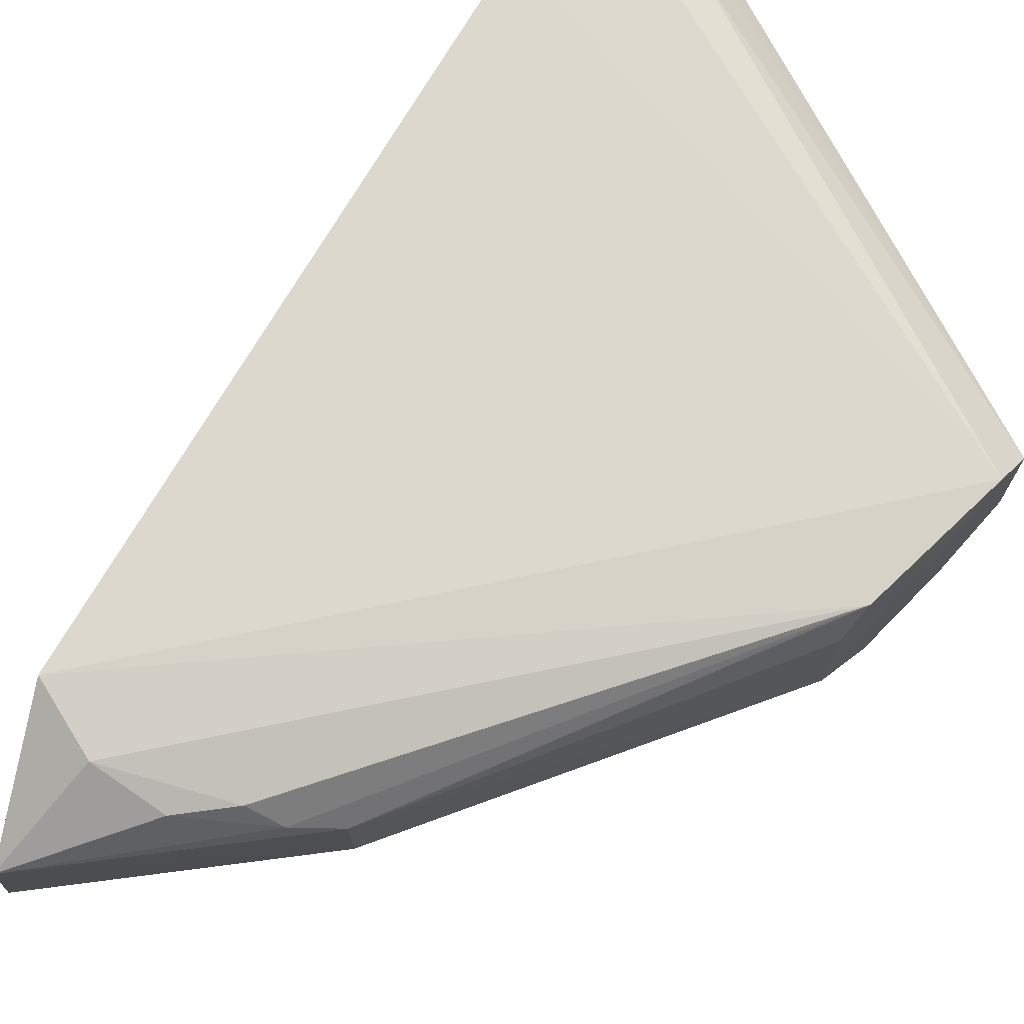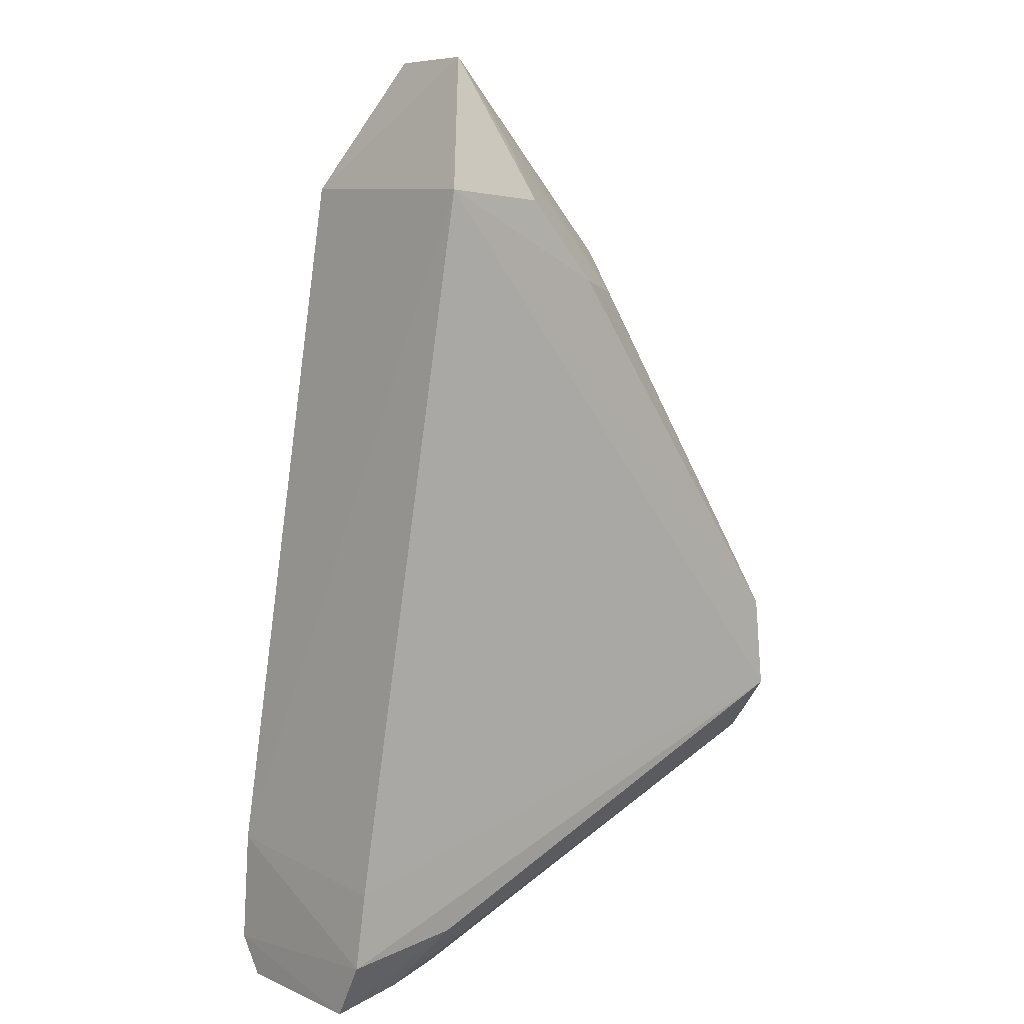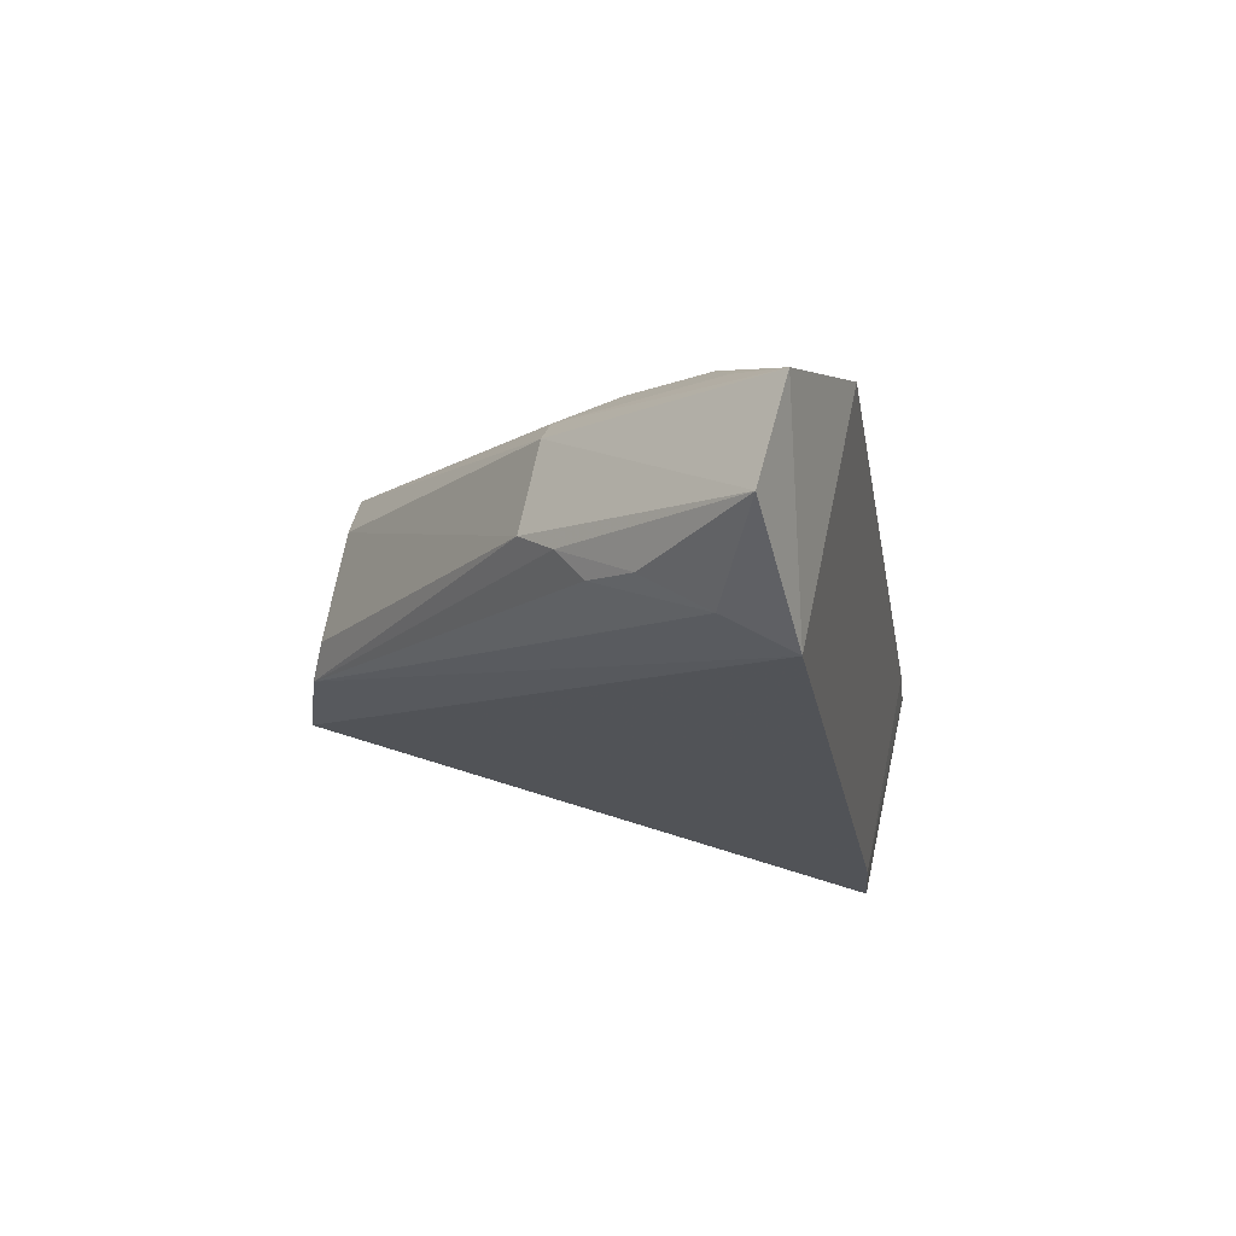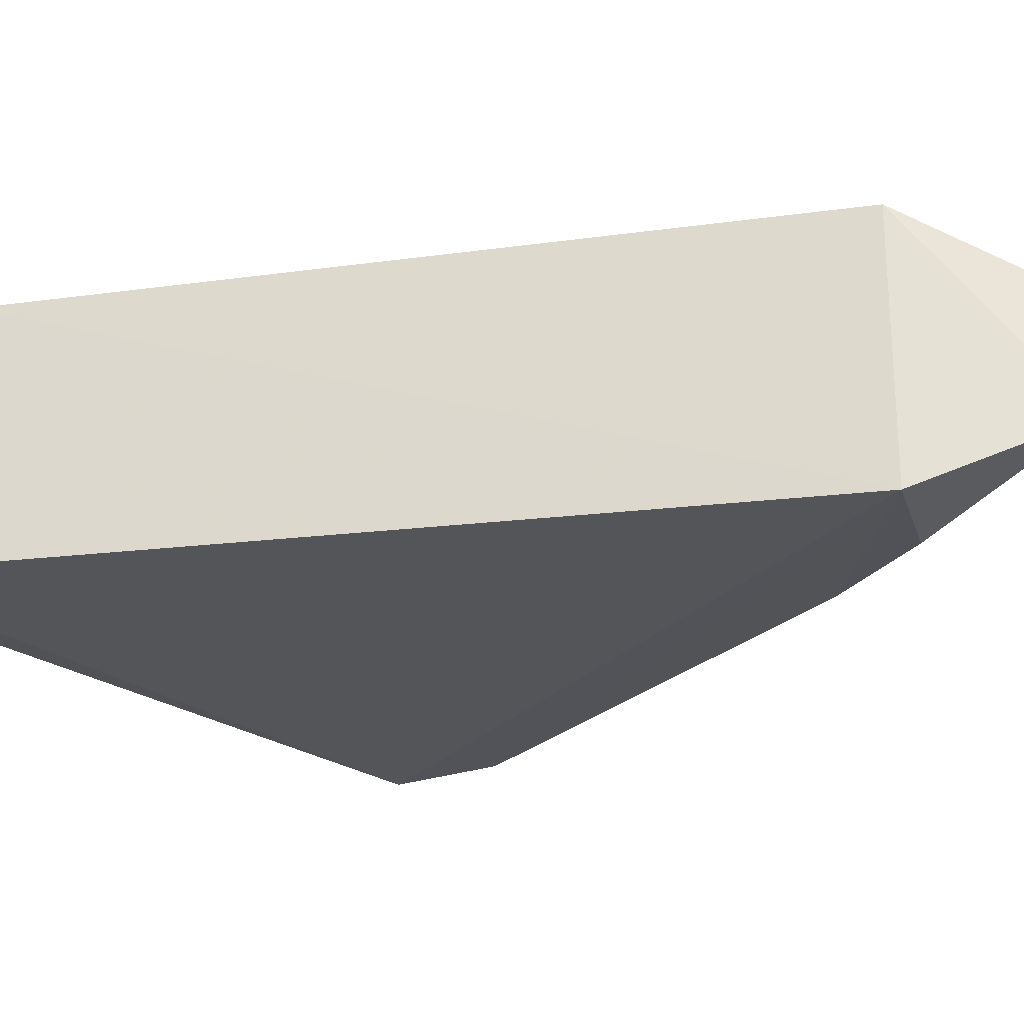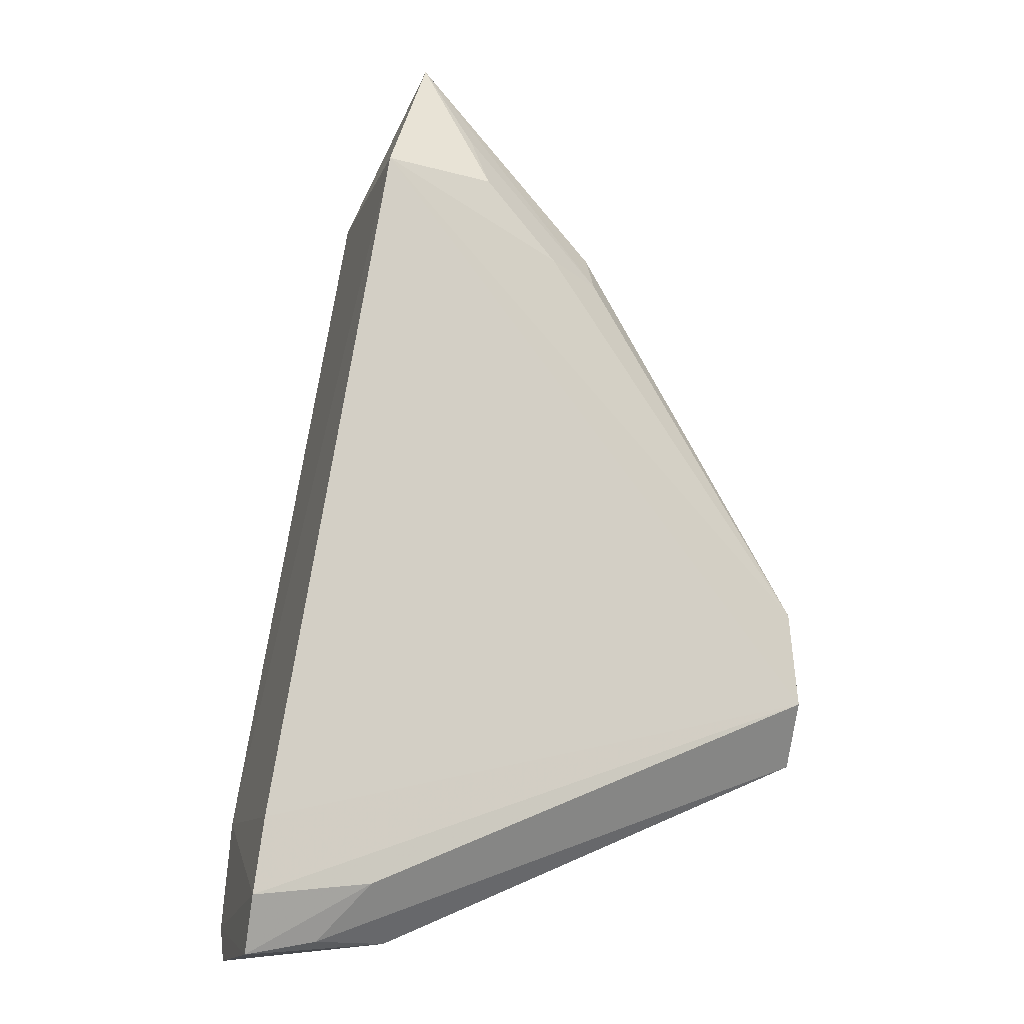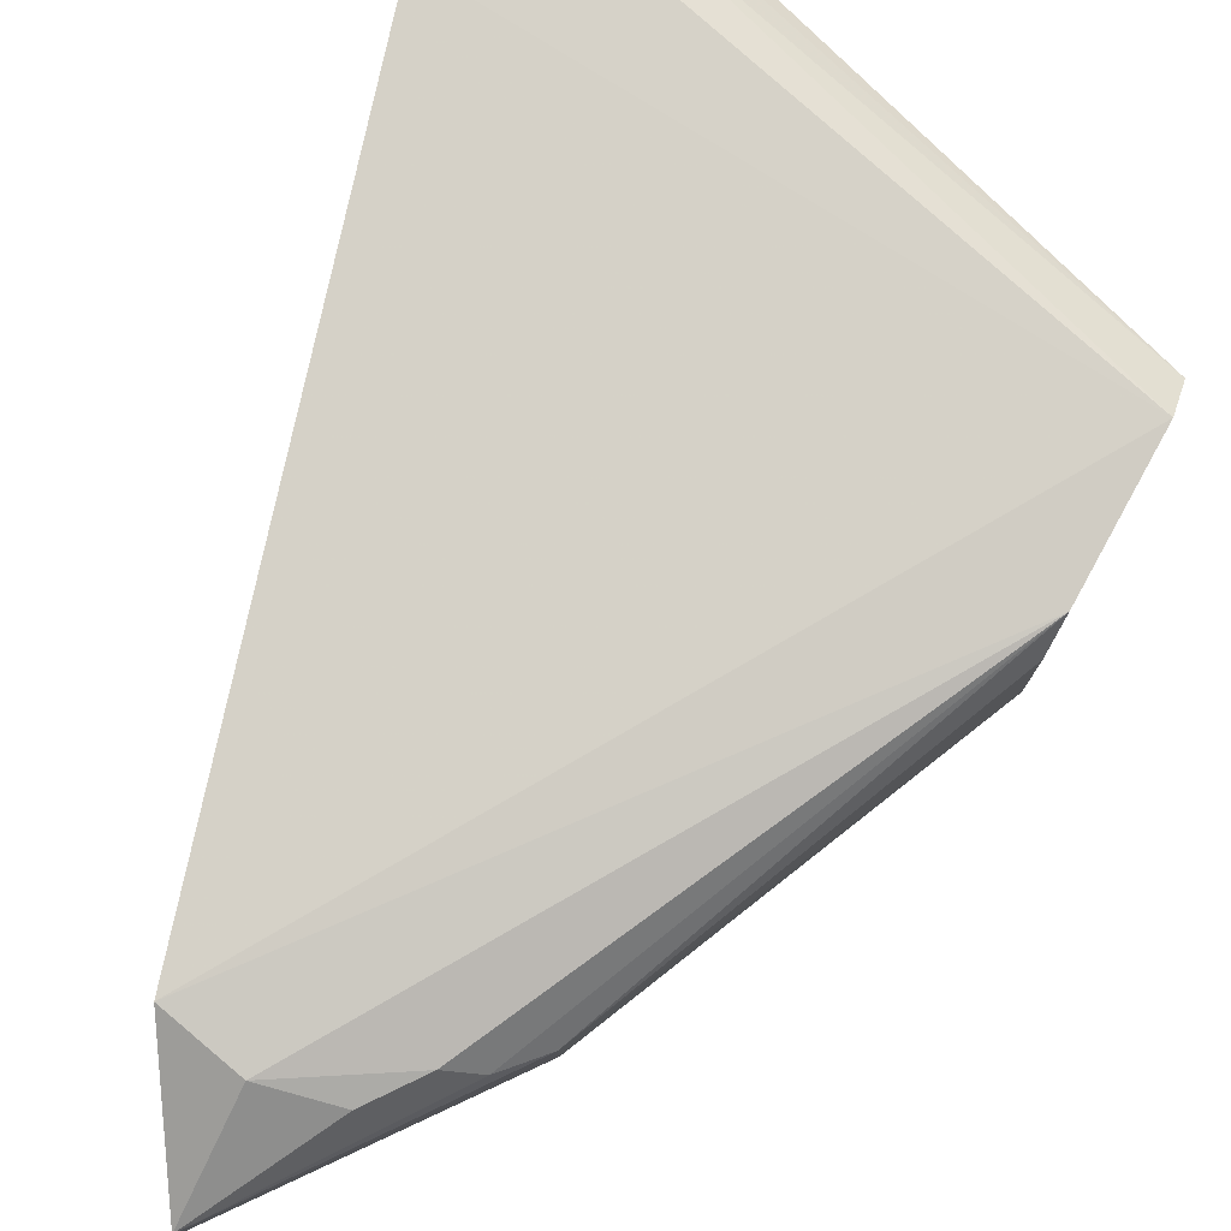
<metadata>
{"format":"obj","ext":"obj","renderer":"f3d","projection":"perspective","resolution":1024,"background":"white","views":[{"elev":72.7,"azim":39.7,"up":"+Y"},{"elev":9.1,"azim":-39.2,"up":"+Z"},{"elev":71.5,"azim":-168.0,"up":"+Z"},{"elev":-25.4,"azim":-69.5,"up":"+Y"},{"elev":-12.9,"azim":-15.7,"up":"+Z"},{"elev":79.8,"azim":21.8,"up":"+Y"}]}
</metadata>
<code>
v 0.002089 0.02162 0.004143
v 0.005458 0.02034 -0.001062
v 0.00557 0.02208 -0.002079
v 0.0005078 0.02189 -0.004197
v 0.0006049 0.02028 -0.00302
v 0.005573 0.02075 -0.002423
v 0.001593 0.02225 0.003017
v 0.005392 0.02177 -0.0005914
v 0.001593 0.02025 0.003017
v 0.005524 0.02032 -0.00189
v 0.001763 0.02162 -0.00406
v 0.000512 0.02213 -0.003901
v 0.003675 0.02087 0.002429
v 0.005402 0.02081 -0.0005581
v 0.003118 0.02196 0.002784
v 0.00059 0.02215 -0.002955
v 0.002038 0.02076 0.004157
v 0.001113 0.02056 -0.004046
v 0.001512 0.02201 -0.003831
v 0.005577 0.02177 -0.002411
v 0.0005207 0.02029 -0.003666
v 0.003678 0.02161 0.002431
v 0.002201 0.02214 0.003221
v 0.00542 0.02204 -0.000846
v 0.002555 0.02033 0.00292
v 0.001762 0.02087 -0.004058
v 0.001469 0.02178 -0.004045
v 0.0005048 0.02054 -0.004155
v 0.001539 0.02033 -0.003564
v 0.003382 0.02175 0.0027
v 0.002778 0.02196 0.003154
v 0.003186 0.02033 0.002201
v 0.003672 0.0206 0.002072
v 0.002436 0.02055 0.003401
f 10 6 3
f 10 3 2
f 10 9 5
f 10 2 9
f 14 2 3
f 14 3 8
f 14 13 2
f 16 9 7
f 16 5 9
f 16 7 3
f 16 3 12
f 17 1 7
f 17 7 9
f 17 13 1
f 18 6 10
f 19 12 3
f 19 4 12
f 20 3 6
f 20 6 11
f 20 19 3
f 21 16 12
f 21 5 16
f 21 10 5
f 22 14 8
f 22 13 14
f 22 1 13
f 23 7 1
f 24 8 3
f 24 23 15
f 24 3 7
f 24 7 23
f 24 22 8
f 25 17 9
f 26 11 6
f 26 6 18
f 26 4 11
f 27 11 4
f 27 4 19
f 27 20 11
f 27 19 20
f 28 21 12
f 28 12 4
f 28 26 18
f 28 4 26
f 29 18 10
f 29 10 21
f 29 28 18
f 29 21 28
f 30 1 22
f 30 24 15
f 30 22 24
f 31 23 1
f 31 15 23
f 31 30 15
f 31 1 30
f 32 25 9
f 32 9 2
f 33 32 2
f 33 2 13
f 33 13 17
f 34 33 17
f 34 17 25
f 34 25 32
f 34 32 33

</code>
